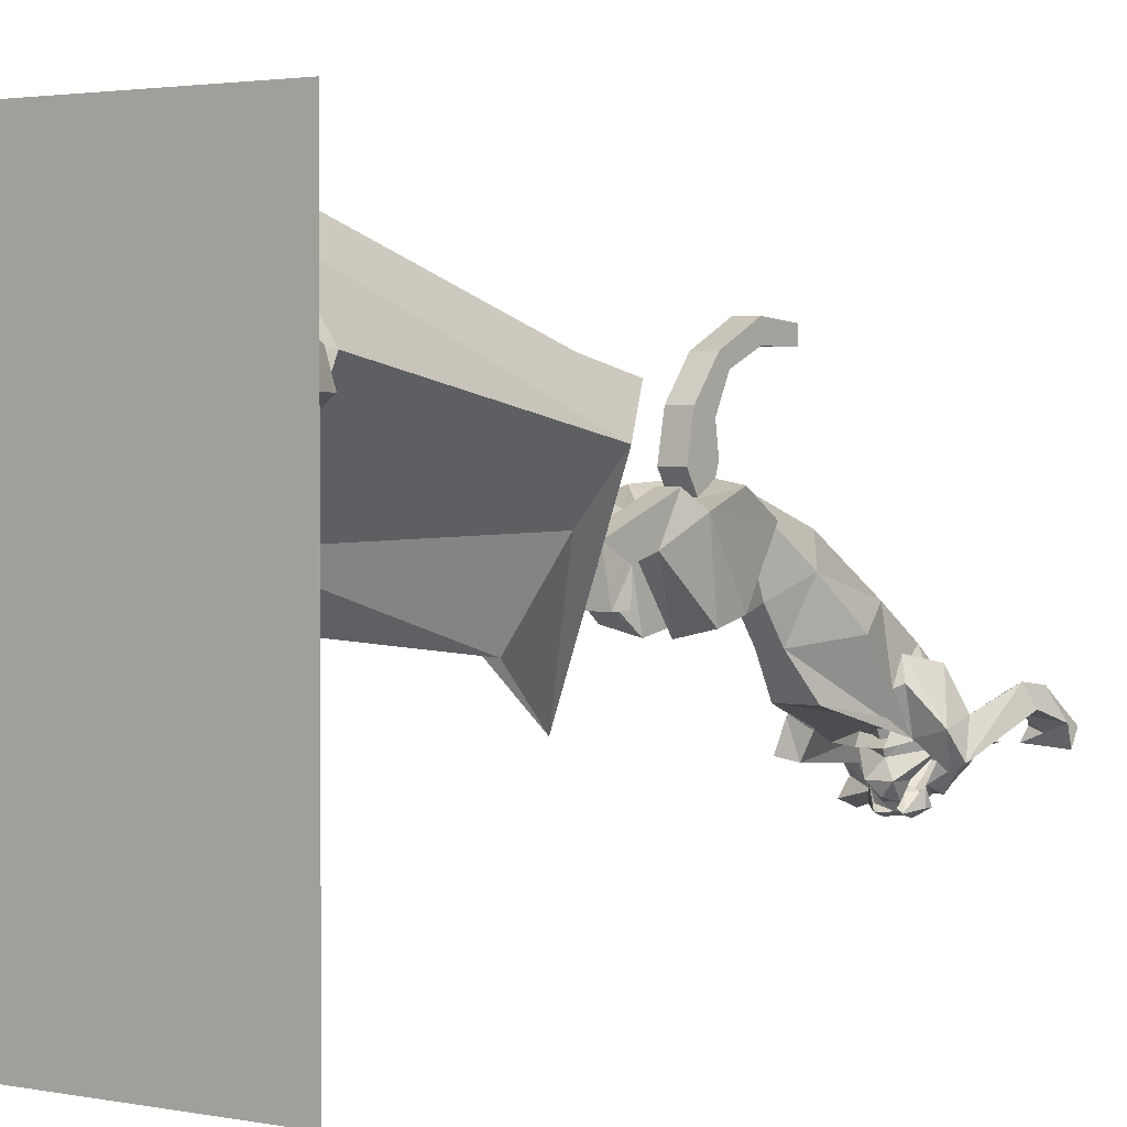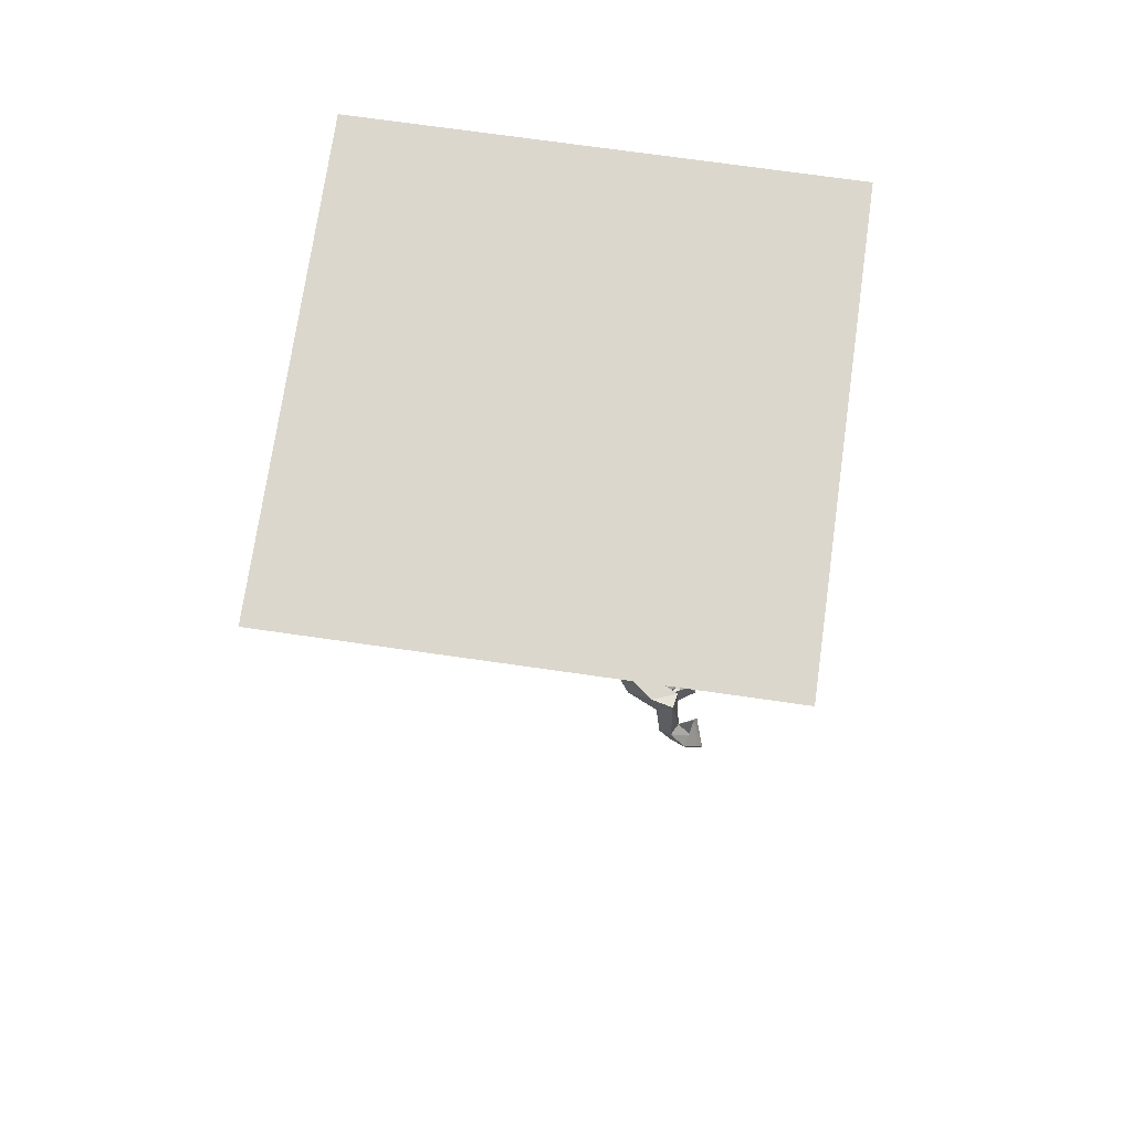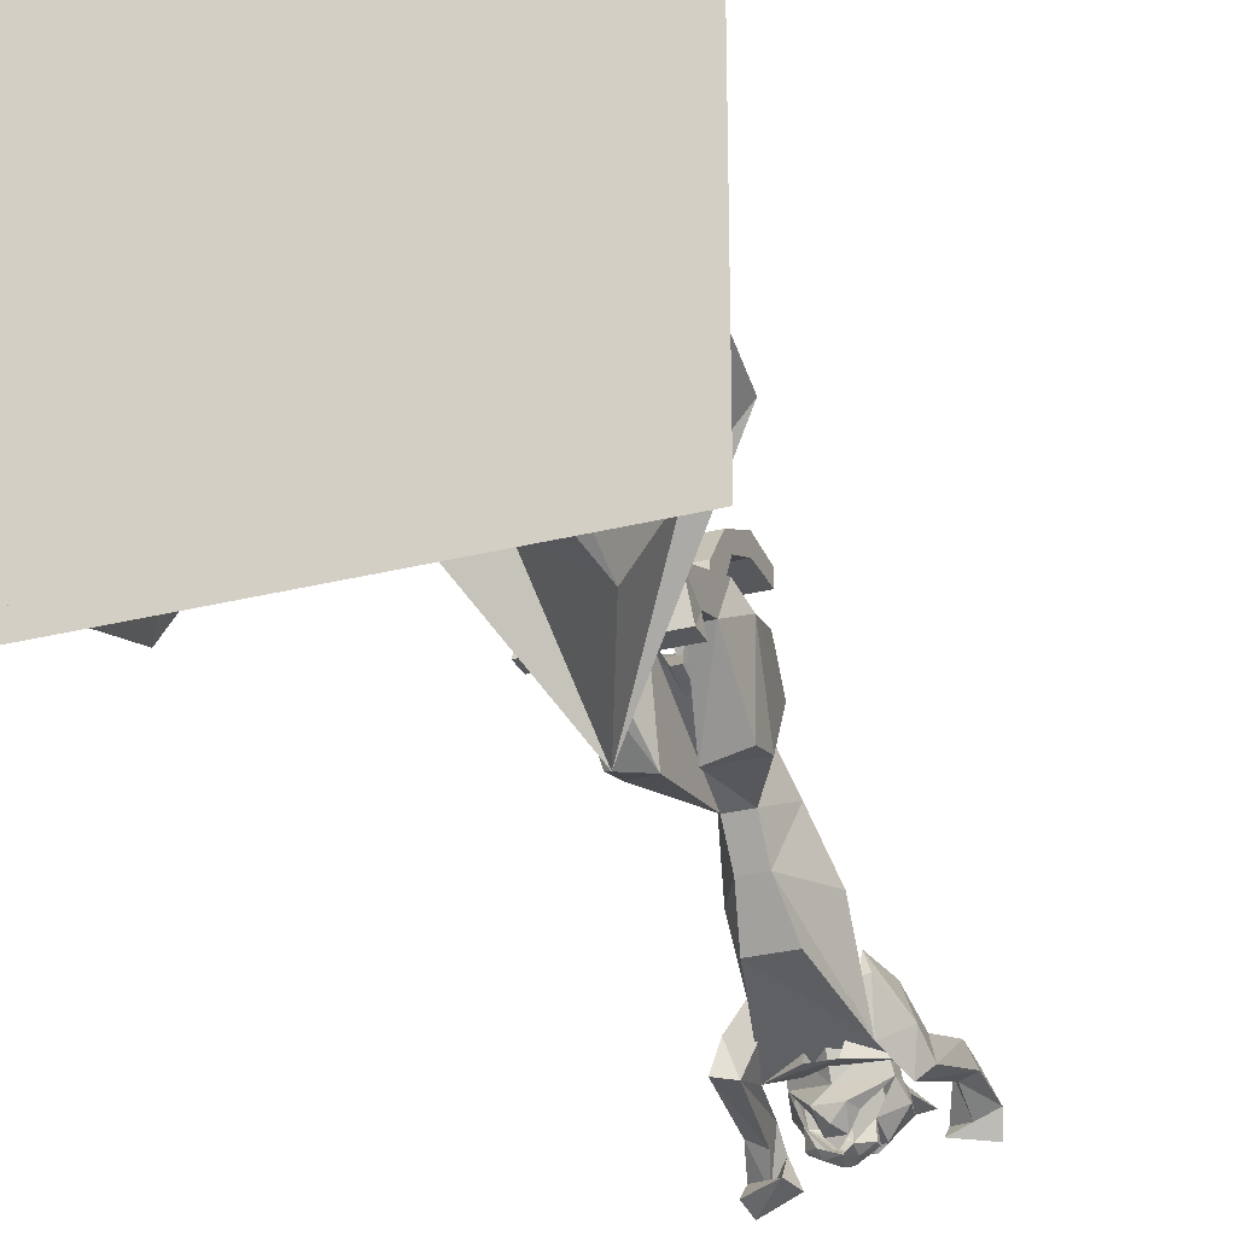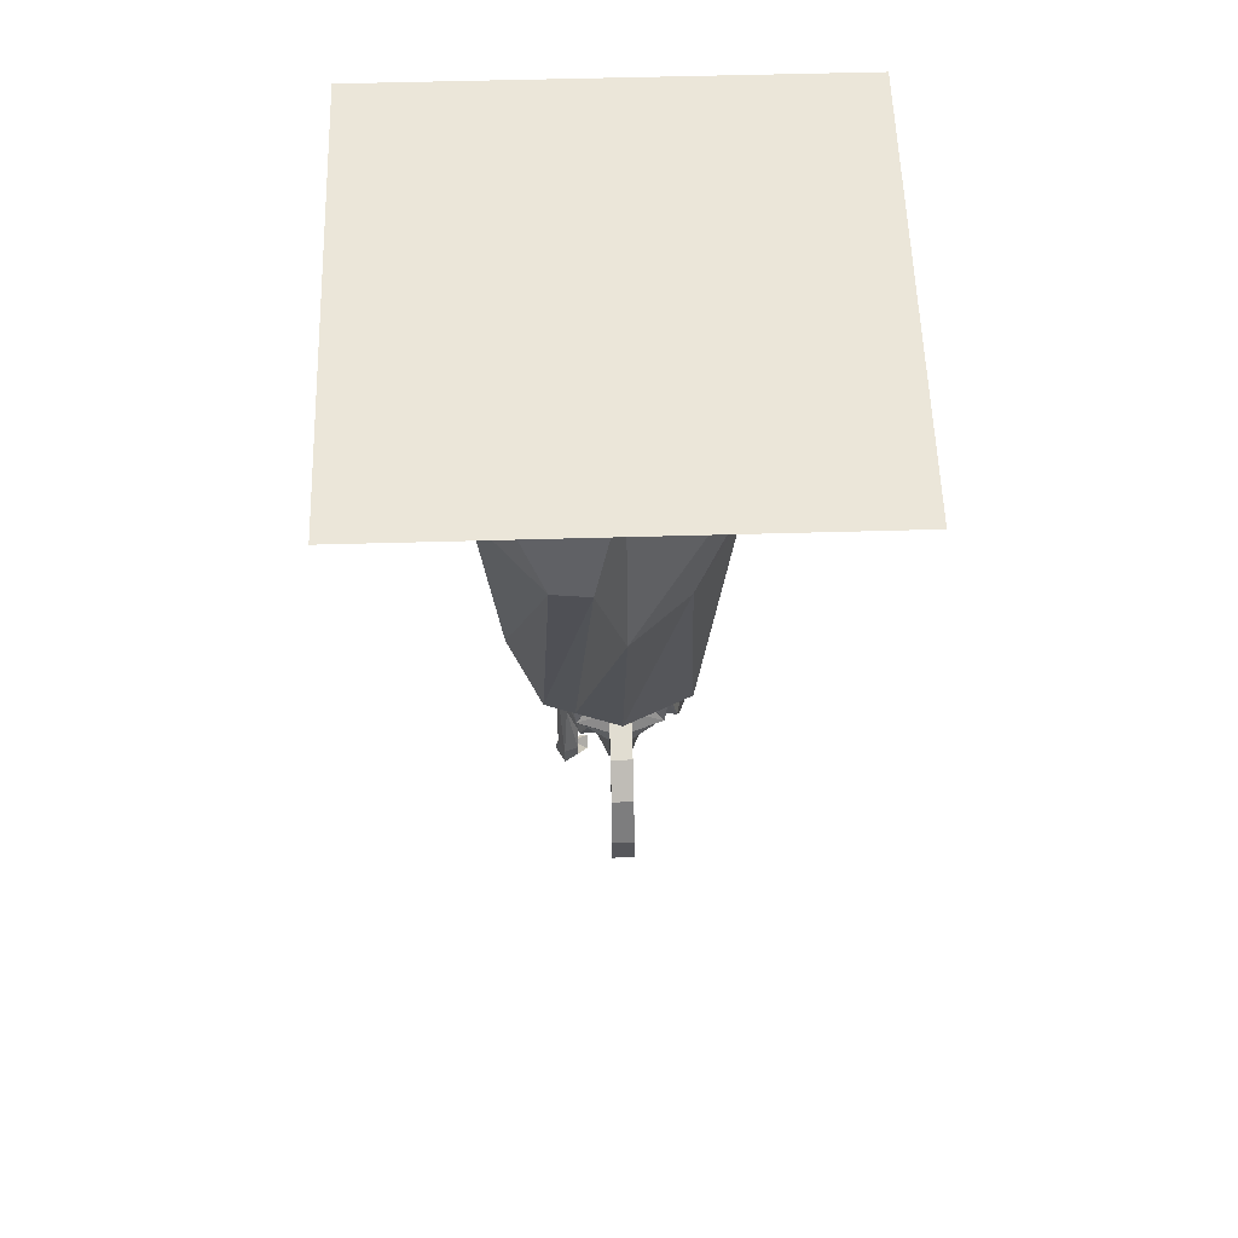
<metadata>
{"format":"obj","ext":"obj","renderer":"f3d","projection":"perspective","resolution":1024,"background":"white","views":[{"elev":2.1,"azim":-142.3,"up":"+Z"},{"elev":72.9,"azim":98.1,"up":"+Y"},{"elev":-28.1,"azim":-158.8,"up":"+Z"},{"elev":57.5,"azim":-1.7,"up":"+Y"}]}
</metadata>
<code>
v -0.5 0 0.5
v 0.5 0 0.5
v 0.5 0 -0.5
v -0.5 0 -0.5
v 0.1641 -1.93 -0.3828
v 0.1719 -1.891 -0.3672
v 0.1719 -1.922 -0.3359
v 0.1562 -1.922 -0.2969
v 0.1172 -1.922 -0.3047
v 0.09375 -1.914 -0.3594
v 0.1094 -1.875 -0.3516
v 0.1406 -1.922 -0.3516
v 0.1562 -1.867 -0.2969
v 0.1484 -1.875 -0.2656
v 0.1172 -1.883 -0.2734
v 0.125 -1.875 -0.3125
v 0.1328 -1.672 -0.2891
v 0.125 -1.75 -0.25
v 0.09375 -1.758 -0.2734
v 0.09375 -1.68 -0.2969
v 0.1172 -1.68 -0.2344
v 0.08594 -1.766 -0.1719
v 0.03906 -1.781 -0.1797
v 0.02344 -1.711 -0.2734
v -0.02344 -1.711 -0.2734
v -0.08594 -1.797 -0.25
v 0.03906 -1.531 -0.2031
v 0.07031 -1.68 -0.25
v 0.07031 -1.68 -0.1719
v 0.05469 -1.727 -0.1406
v 0.05469 -1.781 -0.1797
v 0.02344 -1.773 -0.25
v -0.02344 -1.773 -0.25
v -0.03125 -1.773 -0.1641
v -0.1172 -1.781 -0.2266
v -0.09375 -1.914 -0.2031
v -0.1094 -1.93 -0.2344
v -0.1094 -1.742 -0.3047
v -0.07031 -1.711 -0.2578
v -0.03906 -1.531 -0.2031
v 0.02344 -1.469 -0.125
v 0.07812 -1.586 -0.1094
v 0.05469 -1.672 -0.1719
v 0.02344 -1.797 -0.1328
v 0.04688 -1.844 -0.2031
v 0.0625 -1.805 -0.2031
v 0.0625 -1.766 -0.2266
v 0 -1.727 -0.2422
v -0.0625 -1.766 -0.2266
v -0.05469 -1.781 -0.1797
v -0.0625 -1.695 -0.1406
v -0.08594 -1.766 -0.1562
v -0.125 -1.711 -0.2422
v -0.1406 -1.734 -0.2891
v -0.125 -1.906 -0.1875
v -0.09375 -1.961 -0.2109
v -0.1094 -1.992 -0.2656
v -0.1484 -1.992 -0.25
v -0.1406 -1.922 -0.2266
v -0.07812 -1.68 -0.1797
v -0.0625 -1.672 -0.1875
v -0.07812 -1.586 -0.1094
v -0.02344 -1.469 -0.125
v 0.02344 -1.422 -0.0625
v 0.05469 -1.5 -0.02344
v 0.02344 -1.703 -0.07031
v -0.02344 -1.703 -0.07031
v -0.02344 -1.797 -0.1328
v 0.02344 -1.875 -0.1953
v 0.04688 -1.867 -0.2422
v 0.07031 -1.82 -0.2656
v 0.07031 -1.789 -0.2734
v 0 -1.75 -0.2891
v -0.07031 -1.789 -0.2734
v -0.0625 -1.805 -0.2031
v -0.04688 -1.844 -0.2031
v -0.125 -1.969 -0.1953
v -0.1406 -2.016 -0.2891
v -0.1328 -2.047 -0.2578
v -0.07031 -2.016 -0.2578
v -0.07031 -1.992 -0.2812
v 0.1094 -1.016 -0.05469
v 0.1094 -0.9766 -0.05469
v 0.09375 -0.9766 0.03125
v 0.09375 -1.039 0
v 0.05469 -1.039 0
v 0.03906 -1.016 -0.05469
v 0.03906 -0.9766 -0.05469
v 0.05469 -0.9766 0.03125
v 0.09375 -1.141 0.09375
v 0.09375 -1.094 0.01562
v 0.05469 -1.094 0.01562
v 0.05469 -1.141 0.09375
v 0.1094 -1.18 0.0625
v 0.09375 -1.219 -0.08594
v 0.02344 -1.219 -0.1016
v 0.02344 -1.18 0.0625
v 0.09375 -1.281 0.09375
v 0.07812 -1.375 0.04688
v 0.09375 -1.281 -0.07031
v 0.007812 -1.258 0.01562
v 0.007812 -1.211 0.03125
v 0.02344 -1.273 0.07812
v 0.02344 -1.312 0.1016
v 0.02344 -1.359 0.09375
v 0.02344 -1.539 0.03125
v -0.02344 -1.539 0.03125
v -0.05469 -1.5 -0.02344
v -0.09375 -1.039 0
v -0.09375 -0.9766 0.03125
v -0.1094 -0.9766 -0.05469
v -0.1094 -1.016 -0.05469
v -0.03906 -1.016 -0.05469
v -0.05469 -1.039 0
v -0.09375 -1.094 0.01562
v -0.09375 -1.141 0.09375
v -0.05469 -1.141 0.09375
v -0.05469 -0.9766 0.03125
v -0.03906 -0.9766 -0.05469
v -0.05469 -1.094 0.01562
v -0.02344 -1.219 -0.1016
v -0.09375 -1.219 -0.08594
v -0.1094 -1.18 0.0625
v -0.02344 -1.18 0.0625
v 0.02344 -1.32 0.125
v -0.02344 -1.32 0.125
v -0.02344 -1.312 0.1016
v -0.02344 -1.359 0.09375
v -0.02344 -1.422 -0.0625
v 0.02344 -1.25 0.1172
v -0.02344 -1.273 0.07812
v -0.02344 -1.25 0.1172
v 0.02344 -1.266 0.1953
v 0.02344 -1.312 0.1797
v -0.09375 -1.281 0.09375
v -0.07812 -1.375 0.04688
v -0.09375 -1.281 -0.07031
v -0.007812 -1.258 0.01562
v -0.02344 -1.312 0.1797
v -0.02344 -1.344 0.2422
v -0.02344 -1.32 0.2656
v -0.02344 -1.266 0.1953
v 0.02344 -1.32 0.2656
v 0.02344 -1.344 0.2422
v -0.02344 -1.414 0.2734
v -0.02344 -1.414 0.3125
v 0.02344 -1.414 0.3125
v 0.02344 -1.414 0.2734
v -0.02344 -1.5 0.2734
v -0.02344 -1.5 0.3047
v 0.02344 -1.5 0.3047
v 0.02344 -1.5 0.2734
v -0.007812 -1.211 0.03125
v 0 -0.9766 -0.1797
v -0.02344 -0.9766 -0.1328
v 0.02344 -0.9766 -0.1328
v 0.02344 -1.734 -0.3203
v -0.02344 -1.734 -0.3203
v 0.03125 -1.766 -0.3203
v 0.01562 -1.766 -0.3516
v 0 -1.742 -0.3438
v -0.01562 -1.766 -0.3516
v -0.03125 -1.766 -0.3203
v 0 -1.773 -0.3672
v -0.04688 -1.797 -0.3594
v -0.04688 -1.781 -0.3281
v -0.04688 -1.781 -0.3594
v -0.02344 -1.781 -0.375
v -0.007812 -1.812 -0.375
v -0.02344 -1.836 -0.3438
v -0.04688 -1.828 -0.3438
v -0.07812 -1.828 -0.2969
v -0.07031 -1.82 -0.2656
v -0.04688 -1.867 -0.2422
v -0.02344 -1.875 -0.1953
v 0.02344 -1.891 -0.25
v 0.04688 -1.891 -0.2891
v 0.08594 -1.914 -0.2734
v 0.07031 -1.852 -0.2734
v 0.07031 -1.867 -0.2969
v 0.07812 -1.828 -0.2969
v 0.04688 -1.781 -0.3281
v 0.04688 -1.828 -0.3438
v 0.02344 -1.836 -0.3438
v 0.007812 -1.812 -0.375
v 0.04688 -1.797 -0.3594
v 0.04688 -1.781 -0.3594
v 0.02344 -1.758 -0.3672
v 0.02344 -1.781 -0.375
v 0 -1.789 -0.3672
v -0.02344 -1.758 -0.3672
v 0.02344 -1.906 -0.3047
v 0.02344 -1.883 -0.3281
v 0.02344 -1.859 -0.3438
v 0.04688 -1.852 -0.3281
v 0.007812 -1.852 -0.3438
v 0 -1.852 -0.3438
v -0.007812 -1.852 -0.3438
v -0.04688 -1.852 -0.3281
v -0.07031 -1.867 -0.2969
v -0.07031 -1.852 -0.2734
v -0.08594 -1.914 -0.2734
v -0.04688 -1.891 -0.2891
v -0.02344 -1.891 -0.25
v -0.02344 -1.906 -0.3047
v -0.02344 -1.883 -0.3281
v -0.02344 -1.859 -0.3438
v -0.2656 -0.2969 0.25
v -0.1328 -0.3516 0.375
v -0.2812 0 0.2656
v -0.4219 0 0
v -0.1172 -0.2734 0.03906
v -0.1406 -0.8594 0.04688
v -0.2266 -0.8594 0.1484
v -0.1562 -0.9766 0.2266
v -0.05469 -0.3516 0.3828
v -0.1406 0 0.2656
v 0 -0.3516 0.4844
v 0 0 0.3984
v 0.1172 -0.3594 0.375
v 0.2812 0 0.2656
v 0.2031 -0.3125 0.2578
v 0.4219 0 0
v 0.1328 -0.2891 0.02344
v 0.2812 0 -0.2656
v 0.08594 -0.2891 0.09375
v 0.1016 0 -0.2344
v -0.04688 -0.2734 -0.03906
v -0.1406 0 -0.3984
v -0.2812 0 -0.2656
v 0.05469 -0.1328 -0.3828
v 0.1094 -0.1328 -0.3203
v 0.1172 0 -0.2891
v 0.02344 0 -0.3906
v 0.1094 -0.1328 -0.4531
v 0.1797 -0.1328 -0.3438
v 0.2266 0 -0.3203
v 0.1797 -0.1328 -0.4141
v 0.2188 0 -0.4453
v 0.1016 0 -0.5
v 0.3516 -0.07812 0.2109
v 0.3125 -0.07812 0.2578
v 0.2891 0 0.2656
v 0.3516 0 0.1875
v 0.4062 -0.07812 0.2266
v 0.3438 -0.07812 0.2969
v 0.3359 0 0.3281
v 0.3984 -0.07812 0.2812
v 0.4219 0 0.3047
v 0.4453 0 0.2188
v -0.09375 -1 0.2344
v 0 -1.016 0.2578
v 0.1406 -0.9688 0.2188
v 0.1719 -0.8438 0.1484
v 0.1641 -0.8672 0.03906
v 0.07031 -0.875 0.04688
v -0.09375 -0.7812 -0.1016
v -0.007812 -0.9844 -0.2109
v -0.3594 -0.07812 0.2109
v -0.4141 -0.07812 0.1719
v -0.4219 0 0.1562
v -0.3359 0 0.2109
v -0.375 -0.07812 0.2656
v -0.4531 -0.07812 0.2031
v -0.4922 0 0.2031
v -0.4375 -0.07812 0.25
v -0.4609 0 0.2812
v -0.3672 0 0.2969
f 1 2 3
f 1 3 4
f 31 44 45
f 31 45 46
f 31 46 47
f 31 47 32
f 32 47 48
f 32 48 33
f 33 48 49
f 33 49 50
f 44 68 69
f 44 69 45
f 49 75 50
f 50 75 76
f 50 76 68
f 76 175 68
f 68 175 69
f 208 209 210
f 208 210 211
f 208 211 212
f 209 216 217
f 209 217 210
f 216 218 219
f 216 219 217
f 218 220 221
f 218 221 219
f 220 222 223
f 220 223 221
f 222 224 225
f 222 225 223
f 224 226 227
f 224 227 225
f 226 228 229
f 226 229 227
f 228 212 230
f 228 230 229
f 212 211 230
f 231 232 233
f 231 233 234
f 231 234 235
f 231 235 232
f 232 235 236
f 232 236 237
f 232 237 233
f 236 238 239
f 236 239 237
f 238 235 240
f 238 240 239
f 235 234 240
f 235 238 236
f 241 242 243
f 241 243 244
f 241 244 245
f 241 245 242
f 242 245 246
f 242 246 247
f 242 247 243
f 246 248 249
f 246 249 247
f 248 245 250
f 248 250 249
f 245 244 250
f 245 248 246
f 259 260 261
f 259 261 262
f 259 262 263
f 259 263 260
f 260 263 264
f 260 264 265
f 260 265 261
f 264 266 267
f 264 267 265
f 266 263 268
f 266 268 267
f 263 262 268
f 263 266 264
f 5 6 7
f 5 7 8
f 5 8 9
f 5 9 10
f 5 10 11
f 5 11 6
f 6 11 7
f 7 11 12
f 7 12 13
f 7 13 8
f 8 13 14
f 8 14 15
f 8 15 9
f 9 15 12
f 9 12 11
f 9 11 10
f 15 16 12
f 12 16 13
f 13 16 17
f 13 17 18
f 13 18 14
f 14 18 19
f 14 19 15
f 15 19 20
f 15 20 16
f 16 20 17
f 17 20 21
f 17 21 18
f 18 21 22
f 18 22 23
f 18 23 19
f 19 23 24
f 19 24 25
f 19 25 26
f 19 26 27
f 19 27 28
f 19 28 20
f 20 28 21
f 21 28 29
f 21 29 30
f 21 30 22
f 22 30 23
f 23 30 31
f 23 31 32
f 23 32 24
f 24 32 33
f 24 33 25
f 25 33 34
f 25 34 26
f 26 34 35
f 26 35 36
f 26 36 37
f 26 37 38
f 26 38 39
f 26 39 40
f 26 40 27
f 27 40 41
f 27 41 28
f 28 41 42
f 28 42 43
f 28 43 29
f 29 43 30
f 30 43 31
f 31 43 44
f 33 50 34
f 34 50 51
f 34 51 52
f 34 52 35
f 35 52 53
f 35 53 54
f 35 54 55
f 35 55 36
f 36 55 56
f 36 56 37
f 37 56 57
f 37 57 58
f 37 58 59
f 37 59 38
f 38 59 54
f 38 54 53
f 38 53 39
f 39 53 60
f 39 60 61
f 39 61 62
f 39 62 63
f 39 63 40
f 40 63 41
f 41 63 64
f 41 64 65
f 41 65 42
f 42 65 66
f 42 66 43
f 43 66 44
f 44 66 67
f 44 67 68
f 45 69 70
f 45 70 46
f 46 70 71
f 46 71 72
f 46 72 47
f 47 72 73
f 47 73 48
f 48 73 49
f 49 73 74
f 49 74 75
f 50 68 61
f 50 61 51
f 51 61 60
f 51 60 53
f 51 53 52
f 77 58 78
f 77 78 79
f 77 79 80
f 77 80 56
f 77 56 55
f 77 55 58
f 58 55 59
f 59 55 54
f 80 81 57
f 80 57 56
f 78 58 57
f 78 57 81
f 78 81 80
f 78 80 79
f 82 83 84
f 82 84 85
f 82 85 86
f 82 86 87
f 82 87 83
f 83 87 88
f 83 88 84
f 84 88 89
f 84 89 90
f 84 90 91
f 84 91 85
f 85 91 92
f 85 92 86
f 86 92 93
f 86 93 89
f 86 89 88
f 86 88 87
f 89 93 90
f 90 93 94
f 90 94 91
f 91 94 95
f 91 95 96
f 91 96 92
f 92 96 97
f 92 97 93
f 93 97 94
f 94 97 98
f 94 98 99
f 94 99 100
f 94 100 95
f 95 100 96
f 96 100 64
f 96 64 97
f 97 64 101
f 97 101 102
f 97 102 98
f 98 102 103
f 98 103 104
f 98 104 99
f 99 104 105
f 99 105 100
f 100 105 64
f 64 105 65
f 65 105 106
f 65 106 66
f 66 106 107
f 66 107 67
f 67 107 108
f 67 108 62
f 67 62 61
f 67 61 68
f 109 110 111
f 109 111 112
f 109 112 113
f 109 113 114
f 109 114 115
f 109 115 116
f 109 116 110
f 110 116 117
f 110 117 118
f 110 118 111
f 111 118 119
f 111 119 112
f 112 119 113
f 113 119 118
f 113 118 114
f 114 118 120
f 114 120 115
f 115 120 121
f 115 121 122
f 115 122 123
f 115 123 116
f 116 123 117
f 117 123 124
f 117 124 120
f 117 120 118
f 104 125 126
f 104 126 127
f 104 127 105
f 105 127 128
f 105 128 106
f 106 128 107
f 107 128 108
f 108 128 129
f 108 129 63
f 108 63 62
f 130 103 131
f 130 131 132
f 130 132 133
f 130 133 134
f 130 134 125
f 130 125 103
f 103 125 104
f 127 126 132
f 127 132 131
f 127 131 135
f 127 135 136
f 127 136 128
f 128 136 137
f 128 137 129
f 129 137 121
f 129 121 124
f 129 124 138
f 129 138 64
f 129 64 63
f 139 126 125
f 139 125 134
f 139 134 140
f 139 140 141
f 139 141 142
f 139 142 126
f 126 142 132
f 132 142 133
f 133 142 143
f 133 143 144
f 133 144 134
f 134 144 140
f 140 144 145
f 140 145 146
f 140 146 141
f 141 146 147
f 141 147 143
f 141 143 142
f 145 144 148
f 145 148 149
f 145 149 150
f 145 150 146
f 146 150 151
f 146 151 147
f 147 151 152
f 147 152 148
f 147 148 143
f 143 148 144
f 149 148 152
f 149 152 151
f 149 151 150
f 64 138 101
f 101 138 102
f 102 138 153
f 102 153 131
f 102 131 103
f 120 124 121
f 122 121 137
f 122 137 123
f 123 137 136
f 123 136 135
f 123 135 124
f 124 135 153
f 124 153 138
f 135 131 153
f 154 155 156
f 157 158 73
f 157 73 72
f 157 72 159
f 157 159 160
f 157 160 161
f 157 161 158
f 158 161 162
f 158 162 163
f 158 163 74
f 158 74 73
f 161 160 162
f 162 160 164
f 165 166 167
f 165 167 168
f 165 168 169
f 165 169 166
f 166 169 170
f 166 170 171
f 166 171 172
f 166 172 74
f 74 172 173
f 74 173 75
f 75 173 174
f 75 174 76
f 76 174 175
f 69 175 176
f 69 176 70
f 70 176 177
f 70 177 178
f 70 178 179
f 70 179 71
f 71 179 180
f 71 180 181
f 71 181 72
f 72 181 182
f 182 181 183
f 182 183 184
f 182 184 185
f 182 185 186
f 182 186 187
f 182 187 188
f 188 187 189
f 188 189 190
f 190 189 185
f 190 185 169
f 190 169 168
f 190 168 191
f 191 168 167
f 191 167 166
f 187 186 189
f 189 186 185
f 178 177 179
f 179 177 180
f 180 177 192
f 180 192 193
f 180 193 194
f 180 194 195
f 180 195 181
f 181 195 183
f 183 195 184
f 184 195 196
f 184 196 185
f 185 196 197
f 185 197 169
f 169 197 198
f 169 198 170
f 170 198 199
f 170 199 171
f 171 199 172
f 172 199 200
f 172 200 173
f 173 200 201
f 173 201 174
f 174 201 202
f 174 202 203
f 174 203 204
f 174 204 175
f 175 204 176
f 176 204 205
f 176 205 192
f 176 192 177
f 201 203 202
f 203 201 200
f 203 200 205
f 203 205 204
f 205 200 206
f 205 206 192
f 192 206 193
f 193 206 207
f 193 207 194
f 194 207 197
f 194 197 196
f 194 196 195
f 198 207 199
f 199 207 200
f 200 207 206
f 207 198 197
f 208 212 213
f 208 213 214
f 208 214 209
f 209 214 215
f 209 215 216
f 215 251 216
f 216 251 218
f 218 251 252
f 218 252 220
f 220 252 253
f 220 253 222
f 222 253 254
f 222 254 224
f 224 254 255
f 224 255 226
f 226 255 256
f 226 256 228
f 228 256 257
f 228 257 212
f 212 257 213
f 213 257 258
f 213 258 214
f 214 258 215
f 215 258 251
f 251 258 252
f 252 258 253
f 253 258 254
f 254 258 255
f 255 258 256
f 256 258 257

</code>
